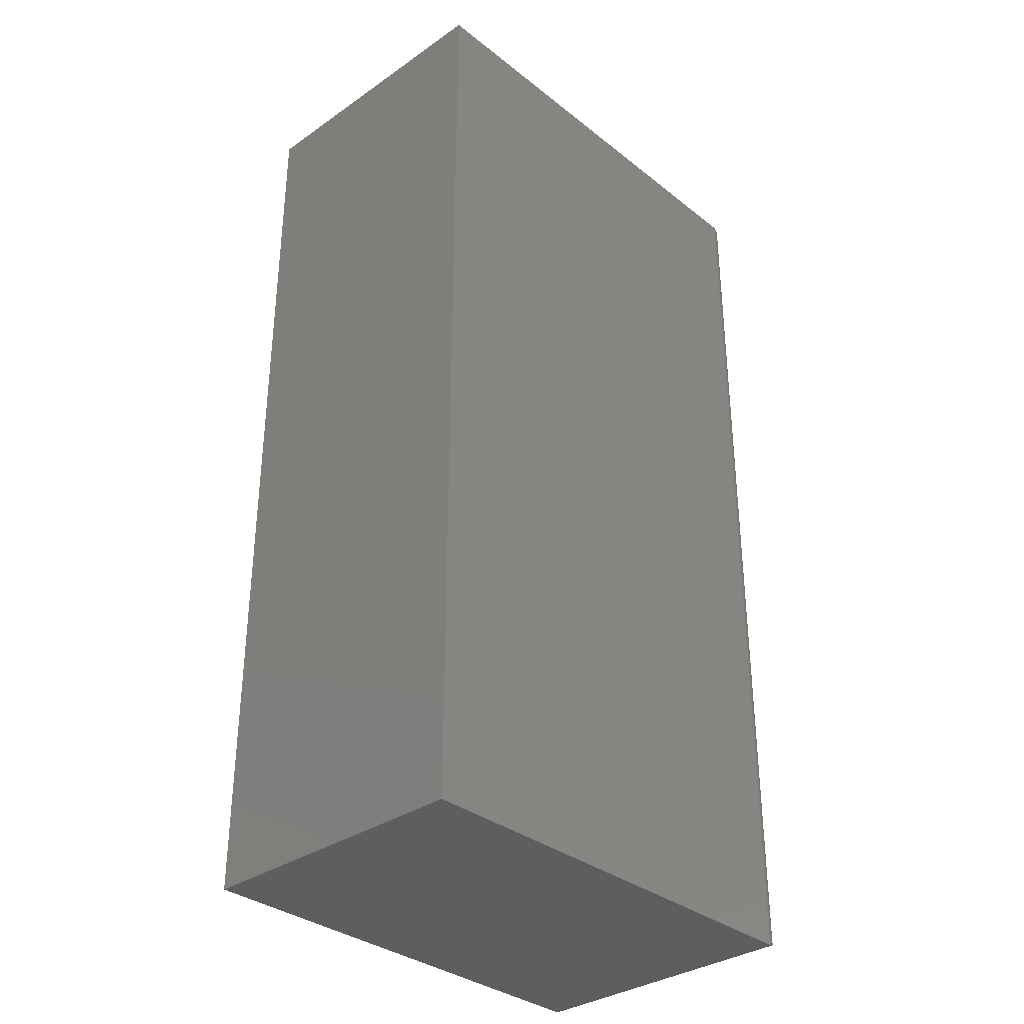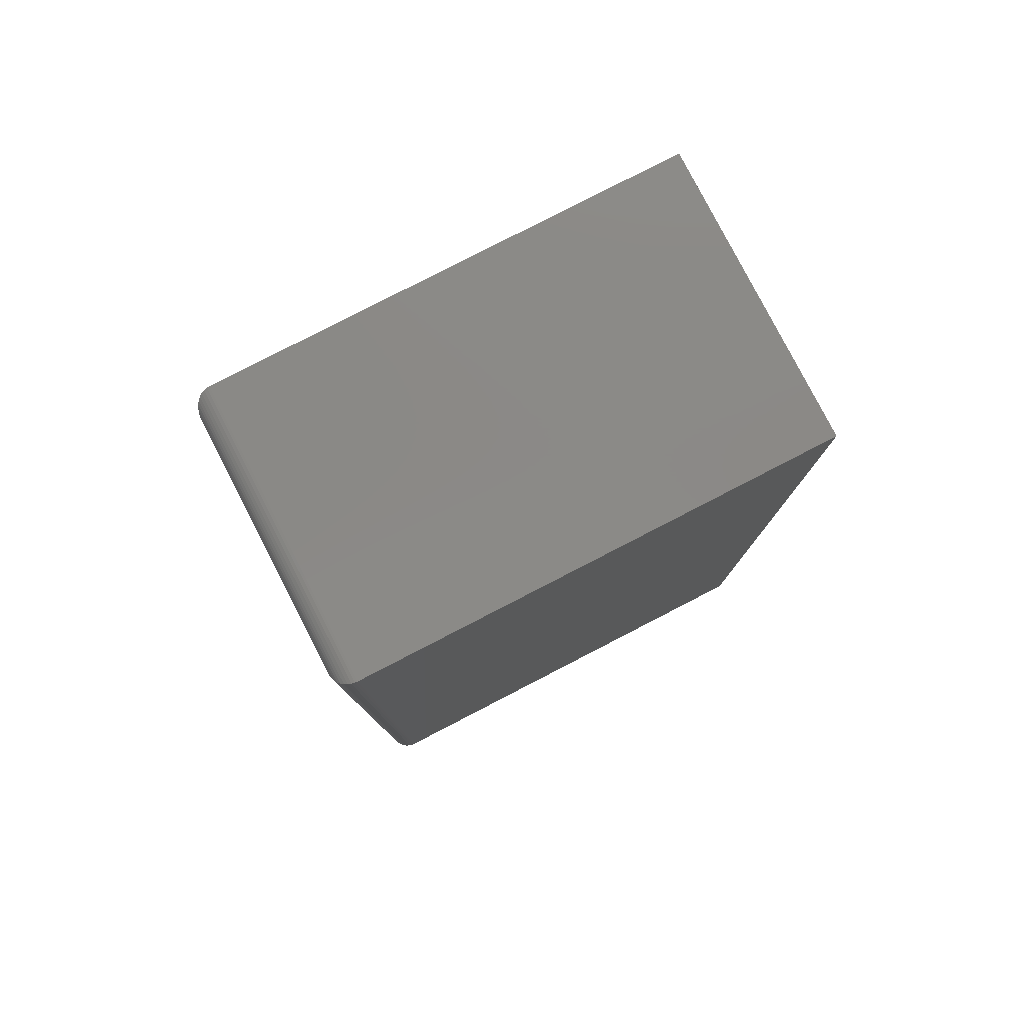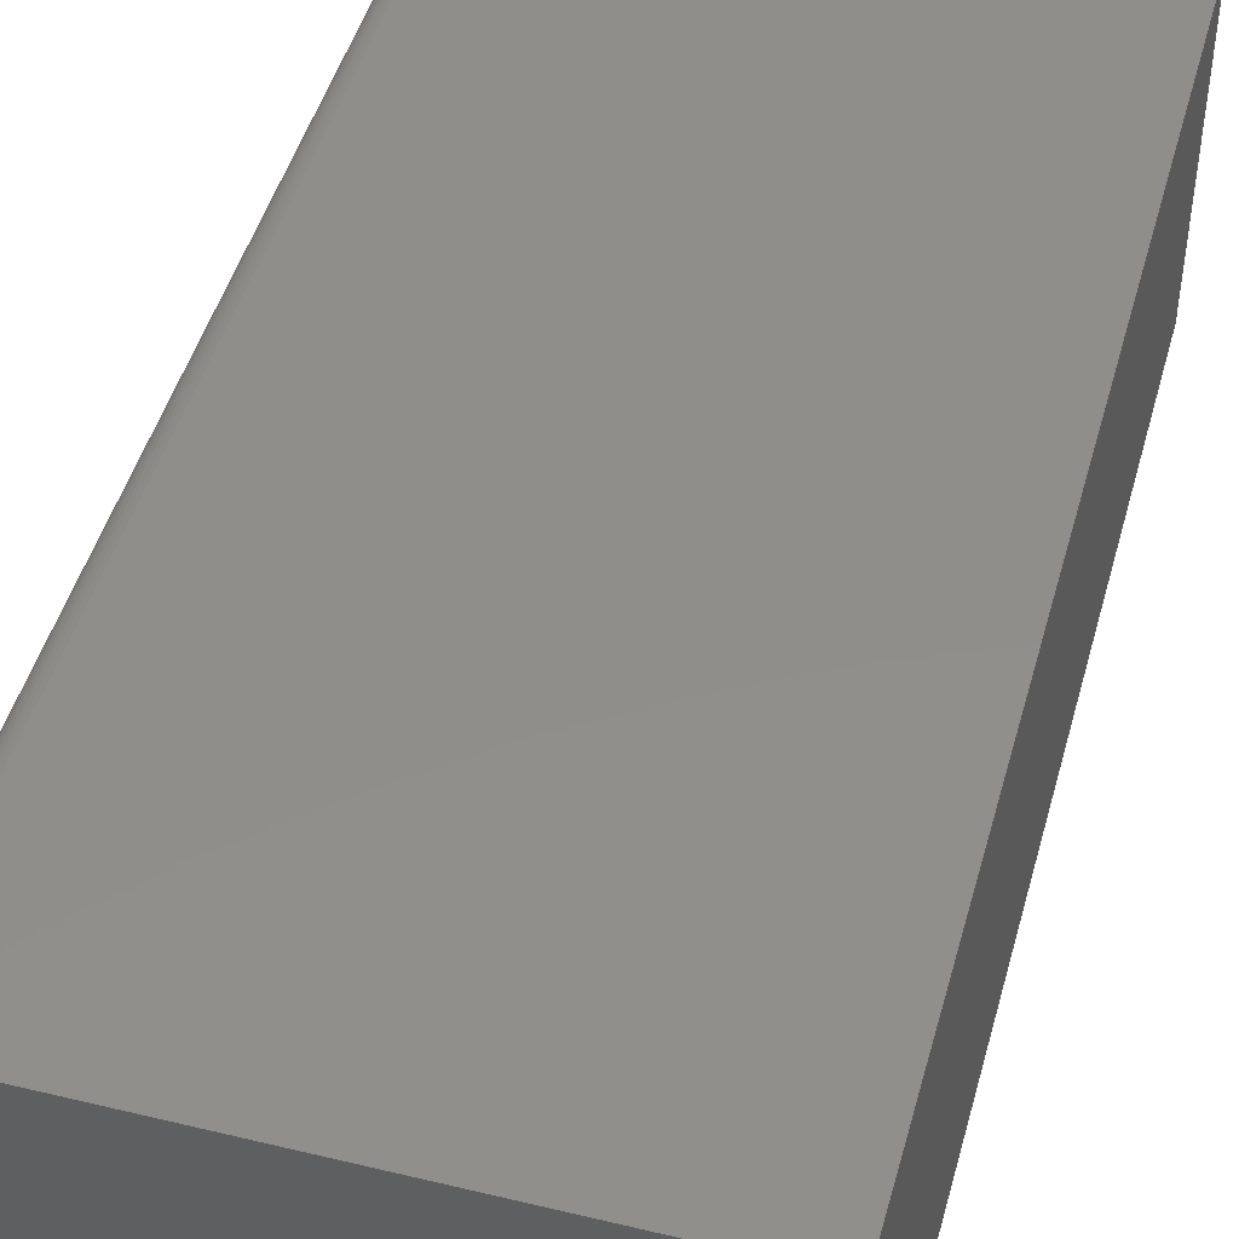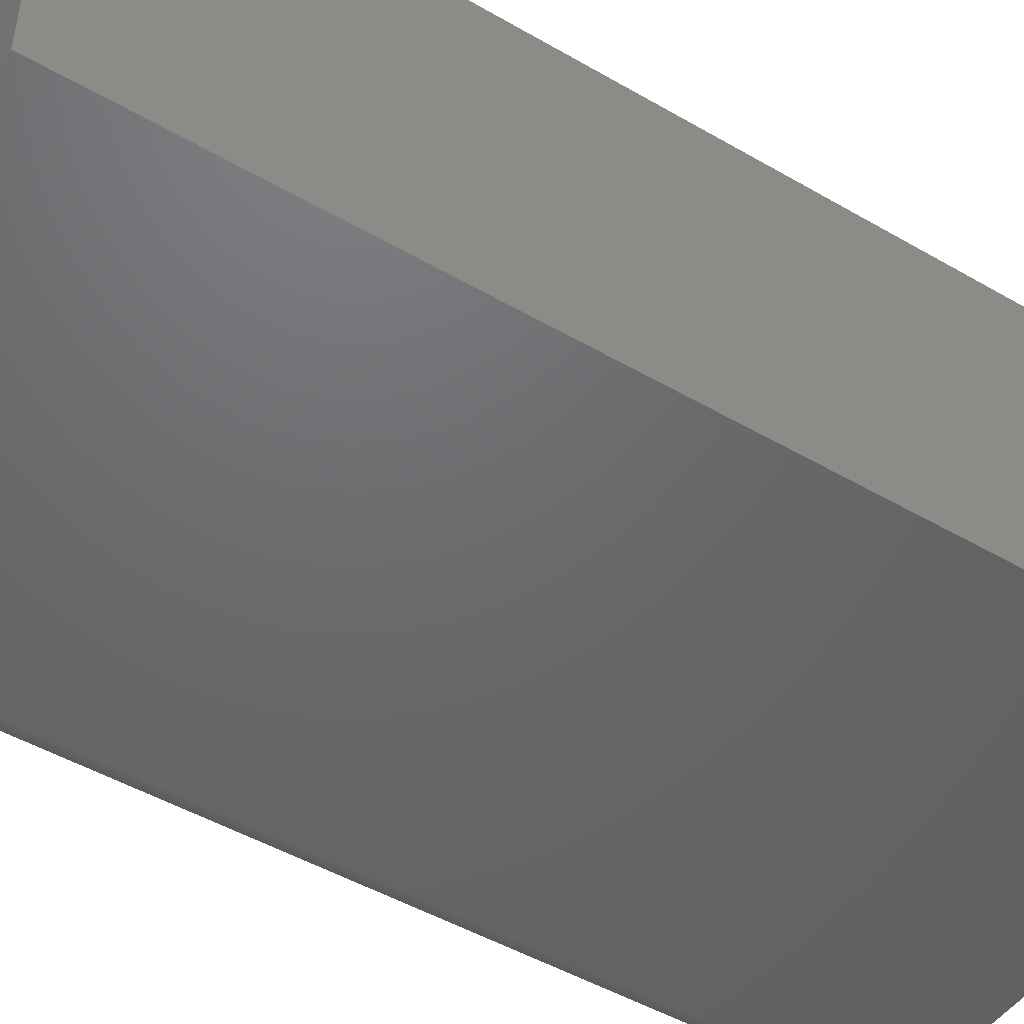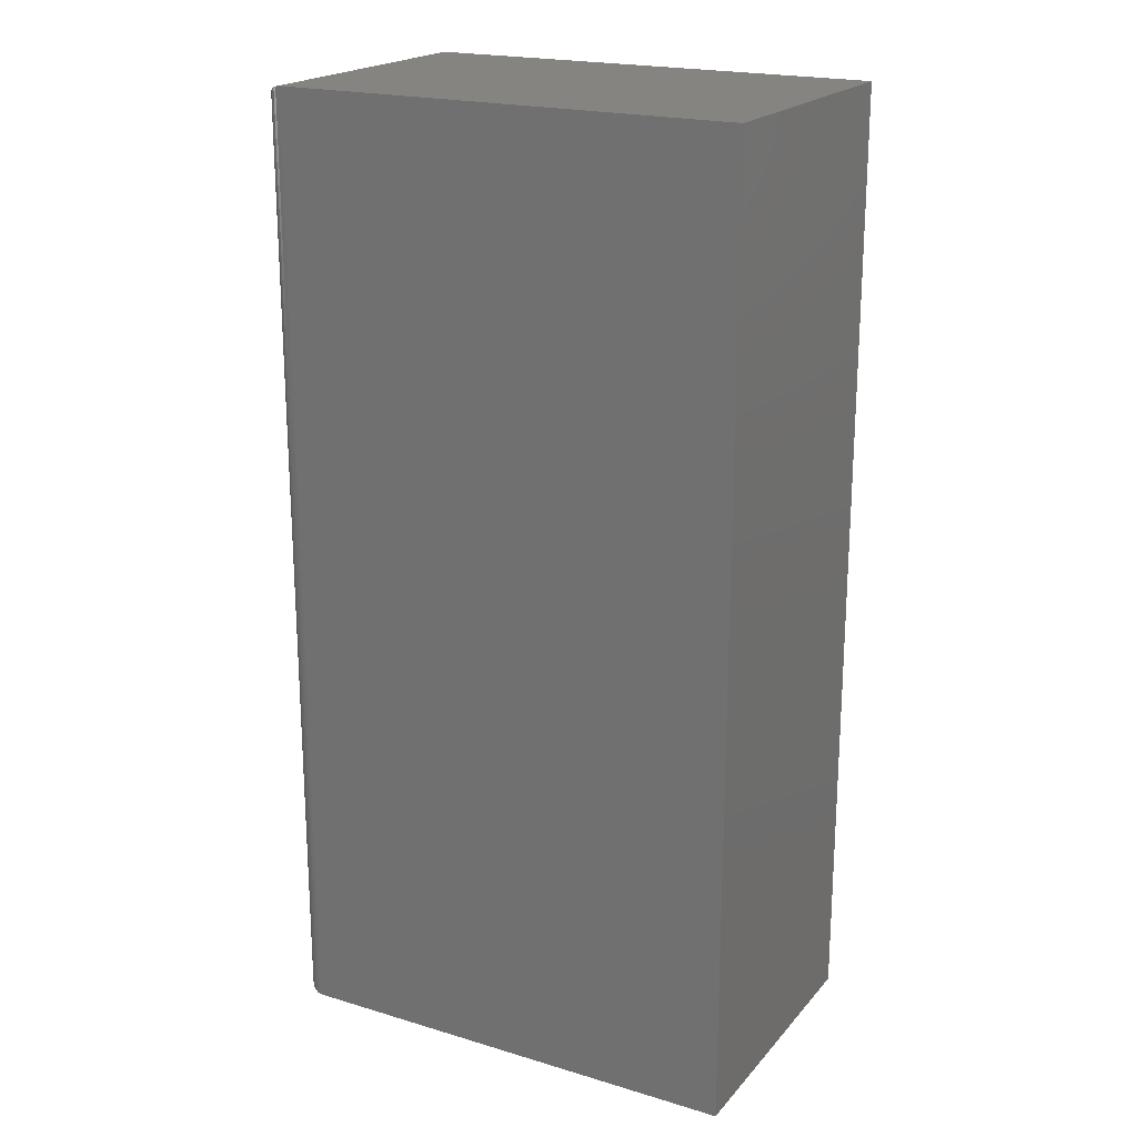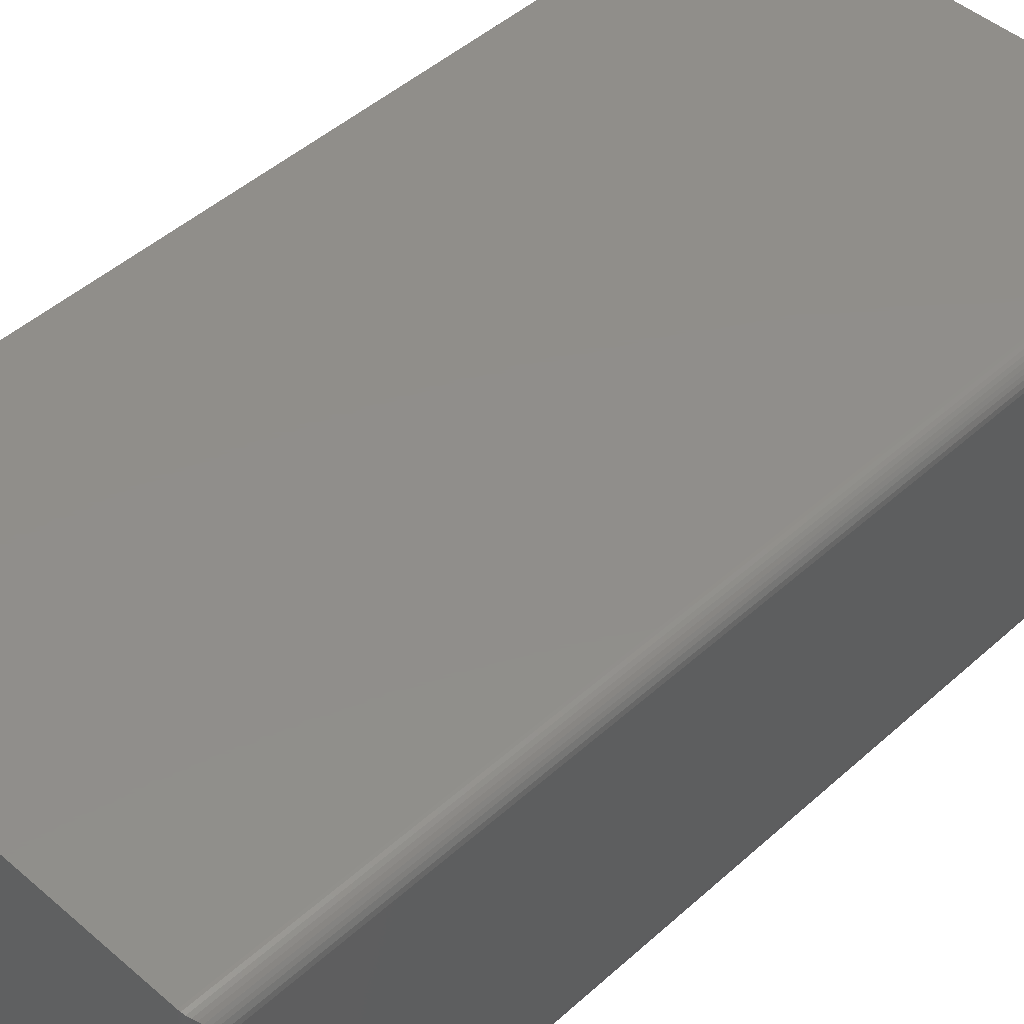
<metadata>
{"format":"stl","ext":"stl","renderer":"f3d","projection":"perspective","resolution":1024,"background":"white","views":[{"elev":-33.7,"azim":133.2,"up":"+Y"},{"elev":80.0,"azim":-27.3,"up":"+Y"},{"elev":46.9,"azim":15.3,"up":"+Z"},{"elev":-47.9,"azim":56.8,"up":"+Z"},{"elev":20.4,"azim":28.6,"up":"+Y"},{"elev":46.6,"azim":-135.6,"up":"+Z"}]}
</metadata>
<code>
# stl→obj: 44 verts, 84 faces
v 0.01562 0 0.2266
v 0.3789 0 0.2266
v 0.01562 0.75 0.2266
v 0.3789 0.75 0.2266
v 0.01562 0 0
v 0.01562 0.75 0
v 0.3789 0 0
v 0.3789 0.75 0
v 0 0.7344 0.2109
v 0 0.7344 0.01562
v 0 0.01562 0.2109
v 0 0.01562 0.01562
v 0.0004375 0.738 0.01195
v 0.0004375 0.01195 0.01195
v 0.008871 0.7485 0.001535
v 0.006684 0.002811 0.002811
v 0.006684 0.7472 0.002811
v 0.004736 0.004419 0.004419
v 0.004736 0.7456 0.004419
v 0.003078 0.006313 0.006313
v 0.003078 0.7437 0.006313
v 0.001752 0.008436 0.008436
v 0.001752 0.7416 0.008436
v 0.01369 0.7499 0.0001198
v 0.01369 0.0001198 0.0001198
v 0.01123 0.7494 0.0006303
v 0.01123 0.0006303 0.0006303
v 0.008871 0.001535 0.001535
v 0.0004375 0.01195 0.2146
v 0.006684 0.002811 0.2238
v 0.004736 0.004419 0.2221
v 0.003078 0.006313 0.2202
v 0.001752 0.008436 0.2181
v 0.01369 0.0001198 0.2264
v 0.01123 0.0006303 0.2259
v 0.008871 0.001535 0.225
v 0.0004375 0.738 0.2146
v 0.001752 0.7416 0.2181
v 0.003078 0.7437 0.2202
v 0.004736 0.7456 0.2221
v 0.006684 0.7472 0.2238
v 0.01369 0.7499 0.2264
v 0.01123 0.7494 0.2259
v 0.008871 0.7485 0.225
f 1 2 3
f 3 2 4
f 5 6 7
f 7 6 8
f 9 10 11
f 11 10 12
f 4 8 3
f 3 8 6
f 1 5 2
f 2 5 7
f 12 13 14
f 12 10 13
f 15 16 17
f 17 16 18
f 17 18 19
f 19 18 20
f 19 20 21
f 21 20 22
f 21 22 23
f 23 22 14
f 23 14 13
f 6 5 24
f 24 5 25
f 24 25 26
f 26 25 27
f 26 27 15
f 15 27 28
f 15 28 16
f 11 14 29
f 11 12 14
f 28 30 16
f 16 30 31
f 16 31 18
f 18 31 32
f 18 32 20
f 20 32 33
f 20 33 22
f 22 33 29
f 22 29 14
f 5 1 25
f 25 1 34
f 25 34 27
f 27 34 35
f 27 35 28
f 28 35 36
f 28 36 30
f 9 29 37
f 9 11 29
f 37 29 33
f 37 33 38
f 38 33 32
f 38 32 39
f 39 32 31
f 39 31 40
f 40 31 30
f 40 30 41
f 41 30 36
f 1 3 34
f 34 3 42
f 34 42 35
f 35 42 43
f 35 43 36
f 36 43 44
f 36 44 41
f 10 37 13
f 10 9 37
f 13 37 38
f 13 38 23
f 23 38 39
f 23 39 21
f 21 39 40
f 21 40 19
f 19 40 41
f 19 41 17
f 17 41 44
f 3 6 42
f 42 6 24
f 42 24 43
f 43 24 26
f 43 26 44
f 44 26 15
f 44 15 17
f 2 7 4
f 4 7 8

</code>
